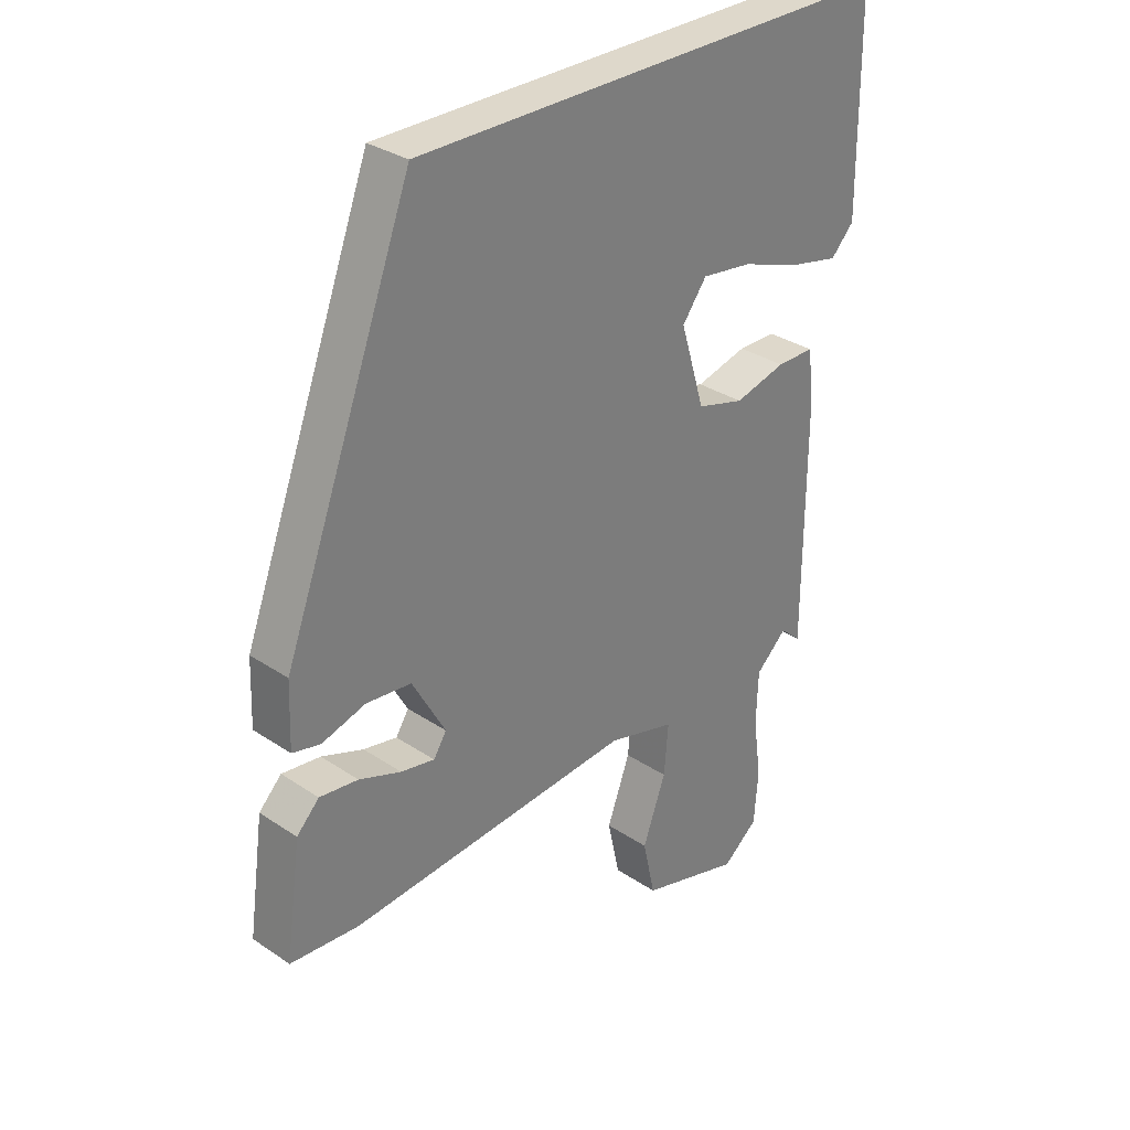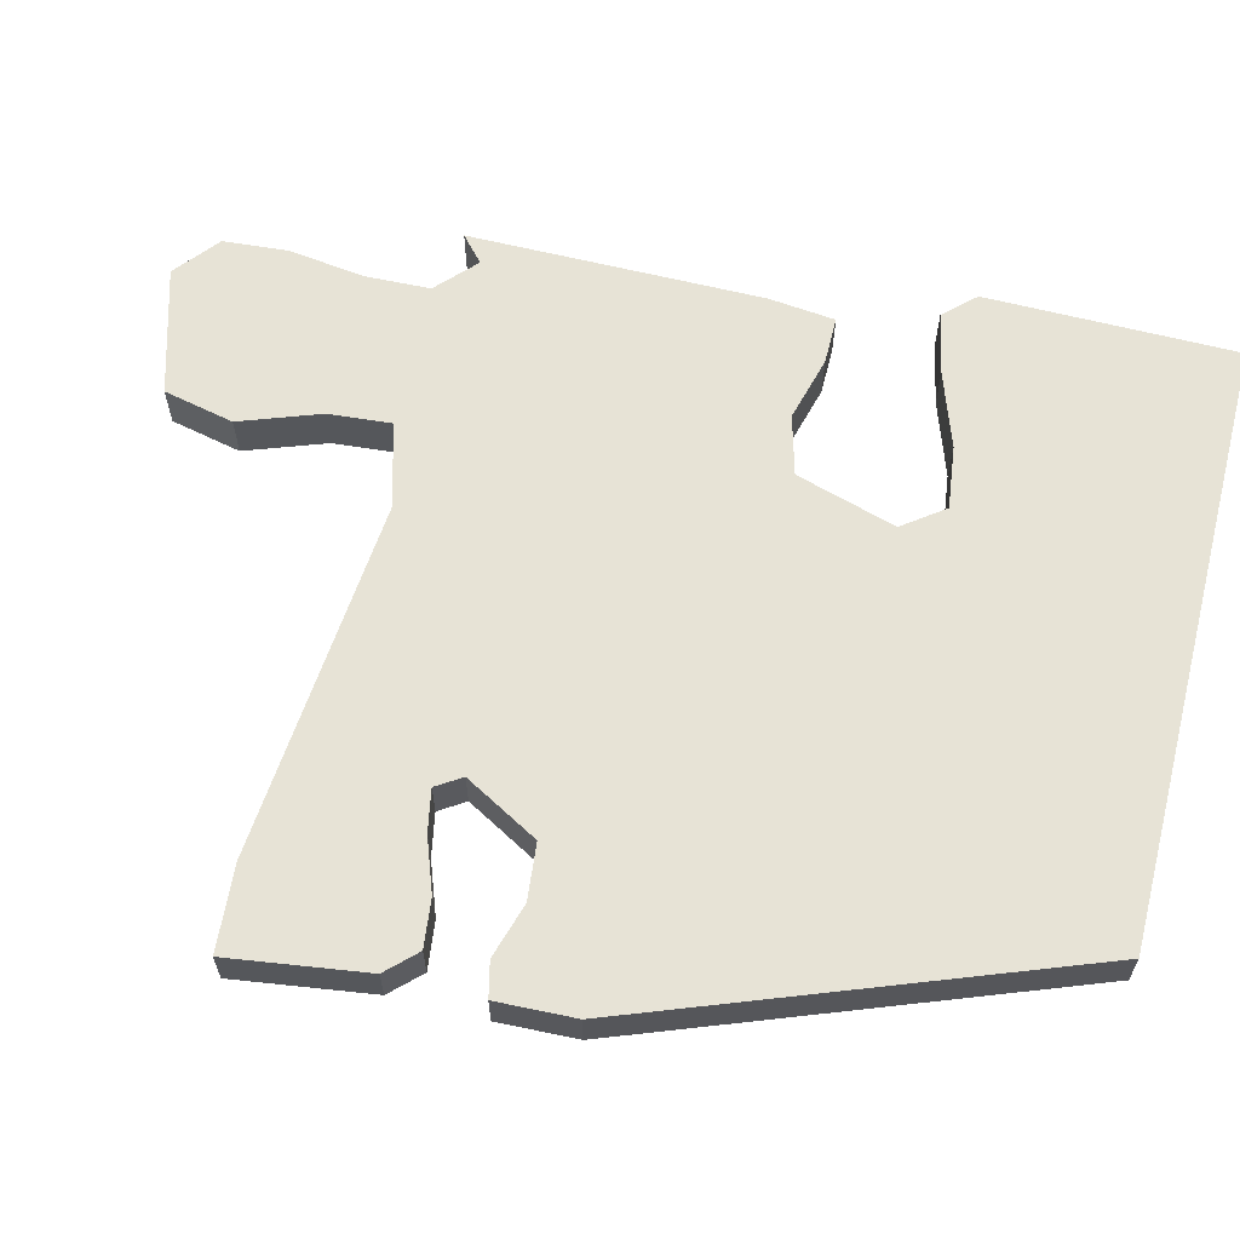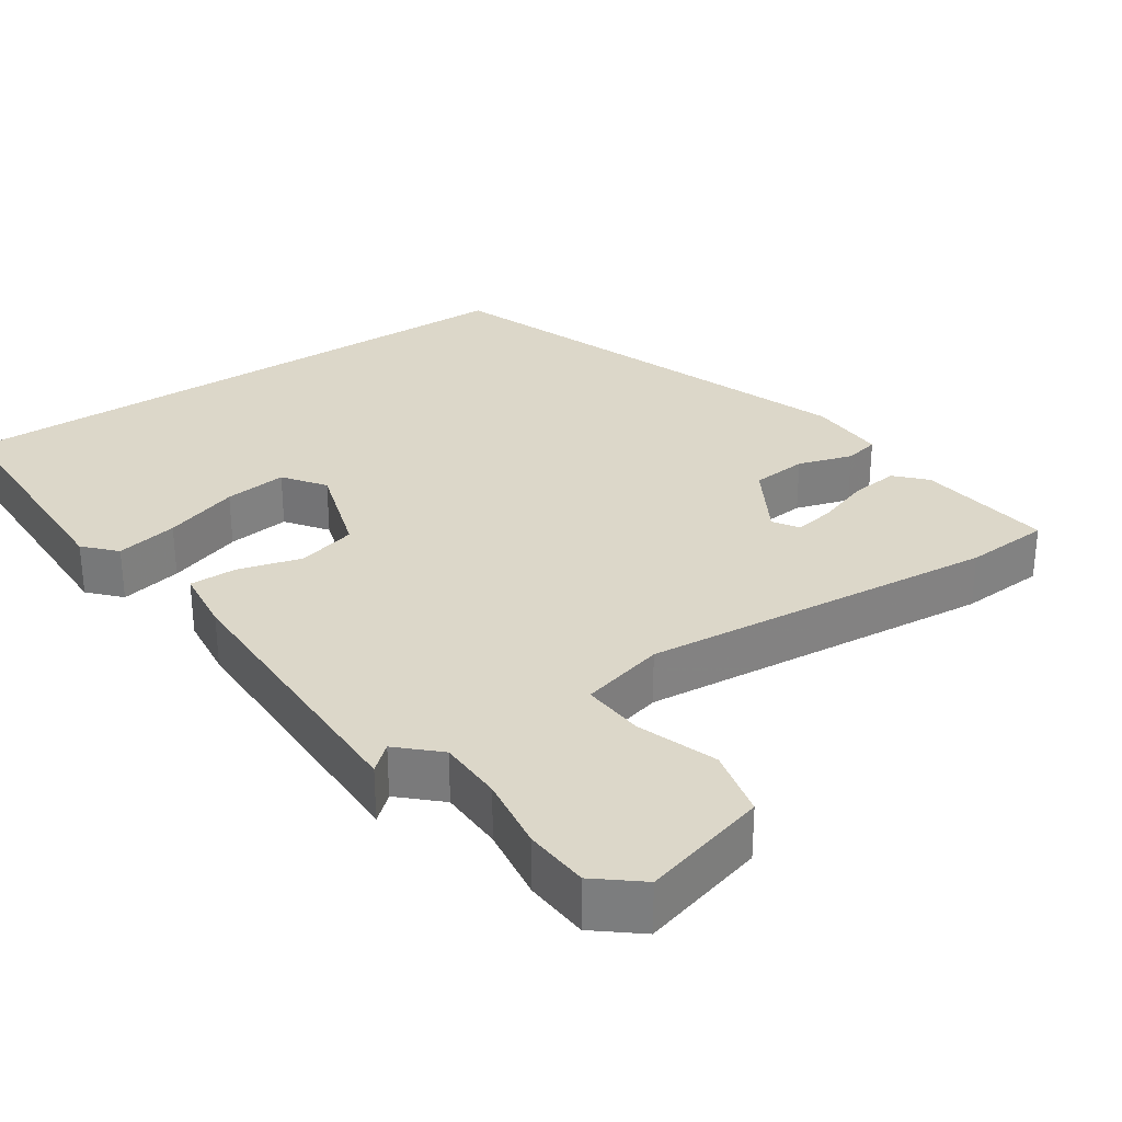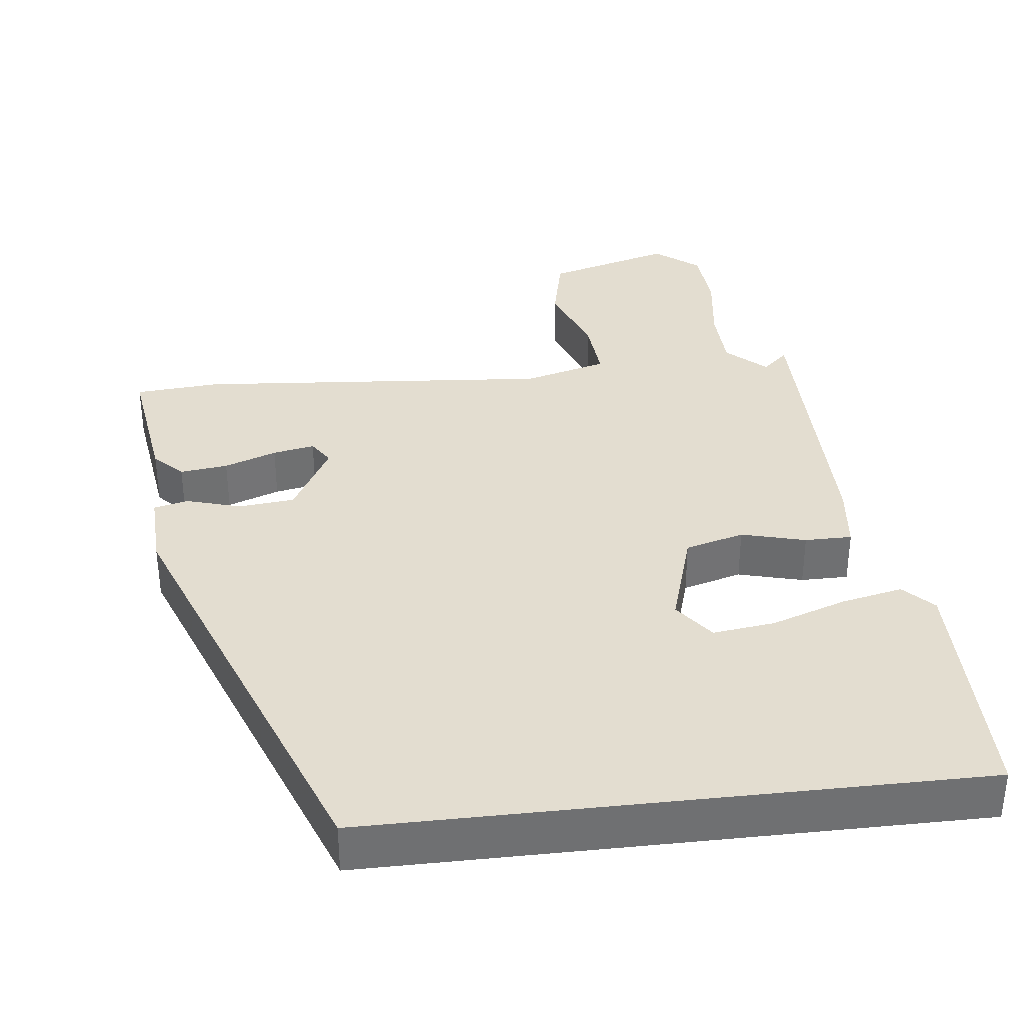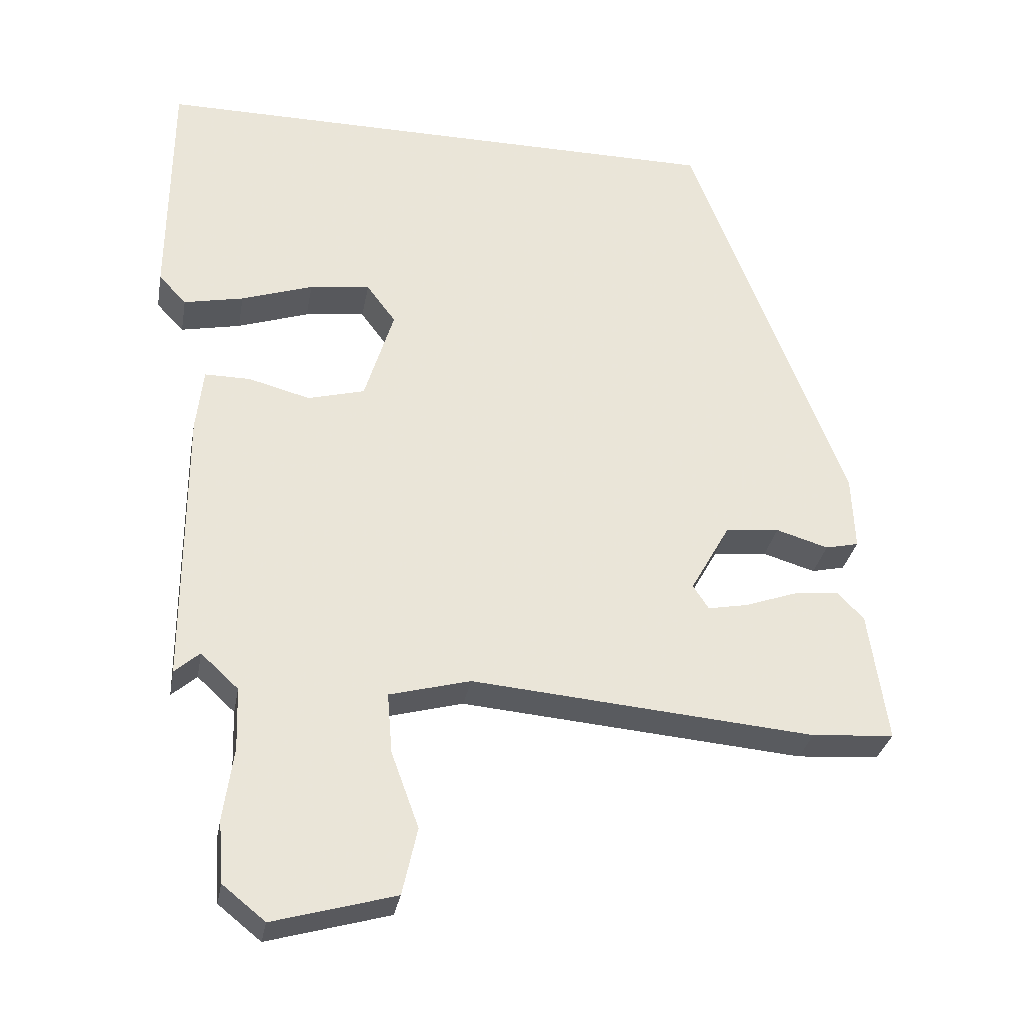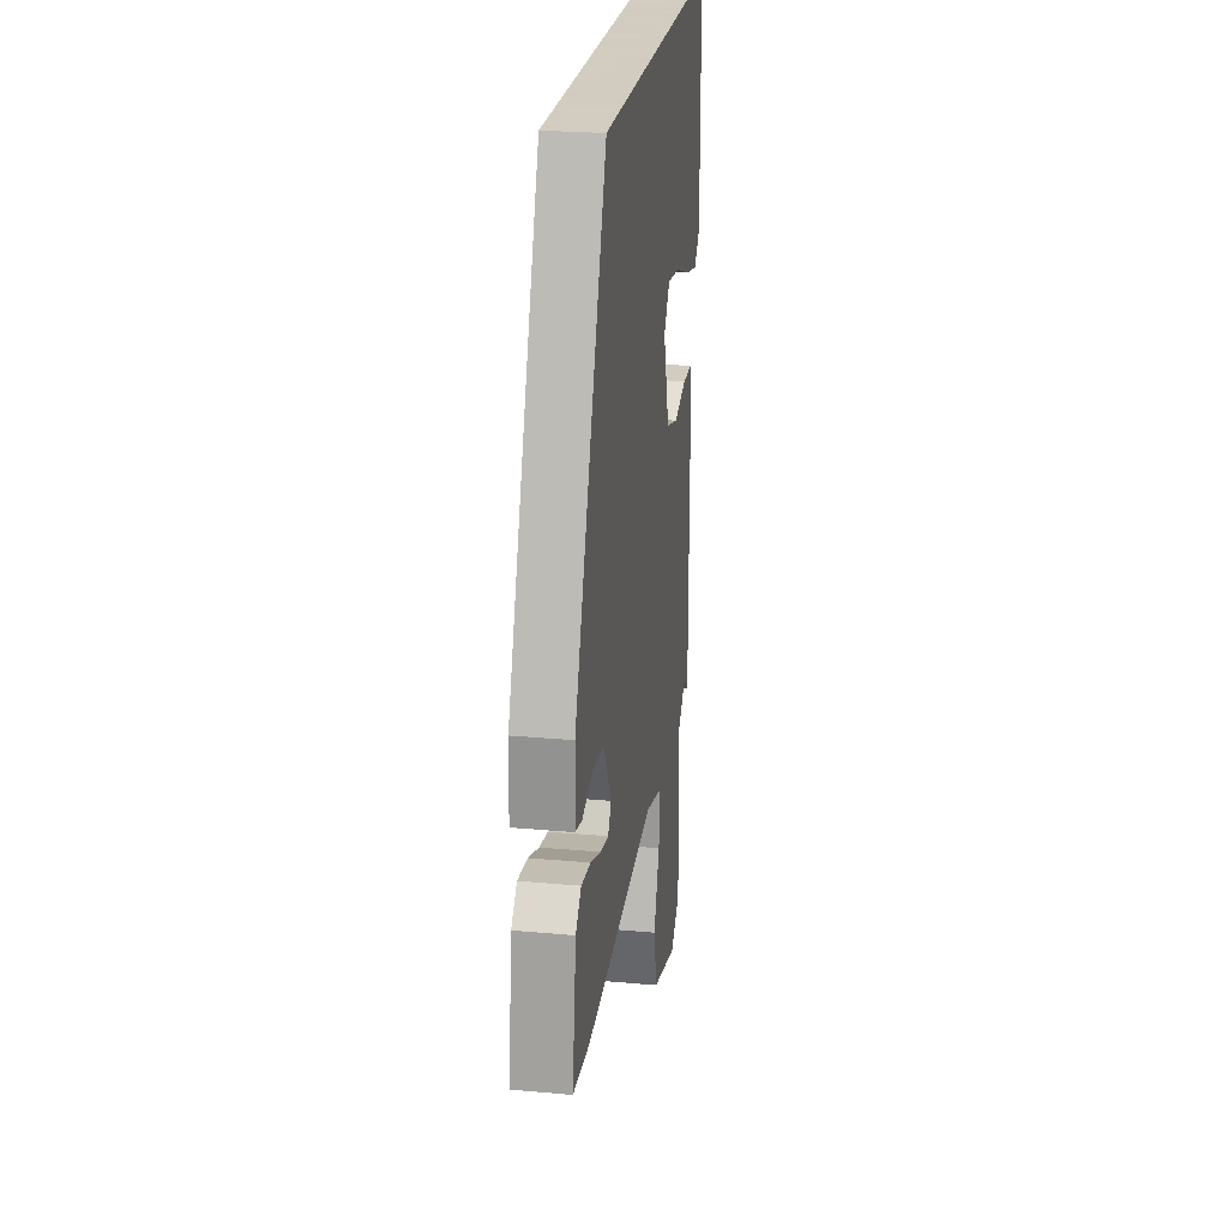
<metadata>
{"format":"obj","ext":"obj","renderer":"f3d","projection":"perspective","resolution":1024,"background":"white","views":[{"elev":31.6,"azim":-46.5,"up":"+Z"},{"elev":62.7,"azim":-75.8,"up":"+Y"},{"elev":30.3,"azim":146.5,"up":"+Y"},{"elev":35.6,"azim":-6.6,"up":"+Y"},{"elev":-31.5,"azim":169.7,"up":"+Z"},{"elev":24.3,"azim":-81.5,"up":"+Z"}]}
</metadata>
<code>
v 0.535 0.07 0.5
v 0.537 0.07 0.162
v 0.498 0.07 0.121
v 0.414 0.07 0.139
v 0.313 0.07 0.174
v 0.228 0.07 0.185
v 0.187 0.07 0.13
v 0.228 0.07 -0.005
v 0.308 0.07 -0.027
v 0.395 0.07 -0.004
v 0.459 0.07 -0.004
v 0.469 0.07 -0.094
v 0.468 0.07 -0.489
v 0.433 0.07 -0.458
v 0.38 0.07 -0.507
v 0.377 0.07 -0.595
v 0.391 0.07 -0.697
v 0.384 0.07 -0.785
v 0.324 0.07 -0.833
v 0.153 0.07 -0.784
v 0.132 0.07 -0.689
v 0.171 0.07 -0.582
v 0.178 0.07 -0.497
v 0.064 0.07 -0.466
v -0.419 0.07 -0.506
v -0.535 0.07 -0.497
v -0.509 0.07 -0.312
v -0.471 0.07 -0.273
v -0.406 0.07 -0.281
v -0.335 0.07 -0.307
v -0.278 0.07 -0.318
v -0.256 0.07 -0.284
v -0.312 0.07 -0.184
v -0.388 0.07 -0.176
v -0.462 0.07 -0.198
v -0.509 0.07 -0.187
v -0.505 0.07 -0.081
v -0.285 0.07 0.5
v 0.535 0 0.5
v 0.537 0 0.162
v 0.498 0 0.121
v 0.414 0 0.139
v 0.313 0 0.174
v 0.228 0 0.185
v 0.187 0 0.13
v 0.228 0 -0.005
v 0.308 0 -0.027
v 0.395 0 -0.004
v 0.459 0 -0.004
v 0.469 0 -0.094
v 0.468 0 -0.489
v 0.433 0 -0.458
v 0.38 0 -0.507
v 0.377 0 -0.595
v 0.391 0 -0.697
v 0.384 0 -0.785
v 0.324 0 -0.833
v 0.153 0 -0.784
v 0.132 0 -0.689
v 0.171 0 -0.582
v 0.178 0 -0.497
v 0.064 0 -0.466
v -0.419 0 -0.506
v -0.535 0 -0.497
v -0.509 0 -0.312
v -0.471 0 -0.273
v -0.406 0 -0.281
v -0.335 0 -0.307
v -0.278 0 -0.318
v -0.256 0 -0.284
v -0.312 0 -0.184
v -0.388 0 -0.176
v -0.462 0 -0.198
v -0.509 0 -0.187
v -0.505 0 -0.081
v -0.285 0 0.5
f 37 38 1
f 36 37 1
f 35 36 1
f 34 35 1
f 33 34 1
f 32 33 1
f 31 32 1
f 28 29 30
f 27 28 30
f 26 27 30
f 25 26 30
f 24 25 30
f 23 24 30 31
f 20 21 22
f 19 20 22
f 18 19 22
f 17 18 22
f 16 17 22
f 15 16 22 23
f 14 15 23 31
f 12 13 14
f 11 12 14
f 10 11 14
f 9 10 14
f 8 9 14 31
f 3 4 5
f 2 3 5
f 1 2 5
f 1 5 6
f 31 1 6
f 7 8 31
f 6 7 31
f 39 76 75
f 39 75 74
f 39 74 73
f 39 73 72
f 39 72 71
f 39 71 70
f 39 70 69
f 68 67 66
f 68 66 65
f 68 65 64
f 68 64 63
f 68 63 62
f 69 68 62 61
f 60 59 58
f 60 58 57
f 60 57 56
f 60 56 55
f 60 55 54
f 61 60 54 53
f 69 61 53 52
f 52 51 50
f 52 50 49
f 52 49 48
f 52 48 47
f 69 52 47 46
f 43 42 41
f 43 41 40
f 43 40 39
f 44 43 39
f 44 39 69
f 69 46 45
f 69 45 44
f 1 39 40 2
f 2 40 41 3
f 3 41 42 4
f 4 42 43 5
f 5 43 44 6
f 6 44 45 7
f 7 45 46 8
f 8 46 47 9
f 9 47 48 10
f 10 48 49 11
f 11 49 50 12
f 12 50 51 13
f 13 51 52 14
f 14 52 53 15
f 15 53 54 16
f 16 54 55 17
f 17 55 56 18
f 18 56 57 19
f 19 57 58 20
f 20 58 59 21
f 21 59 60 22
f 22 60 61 23
f 23 61 62 24
f 24 62 63 25
f 25 63 64 26
f 26 64 65 27
f 27 65 66 28
f 28 66 67 29
f 29 67 68 30
f 30 68 69 31
f 31 69 70 32
f 32 70 71 33
f 33 71 72 34
f 34 72 73 35
f 35 73 74 36
f 36 74 75 37
f 37 75 76 38
f 38 76 39 1

</code>
